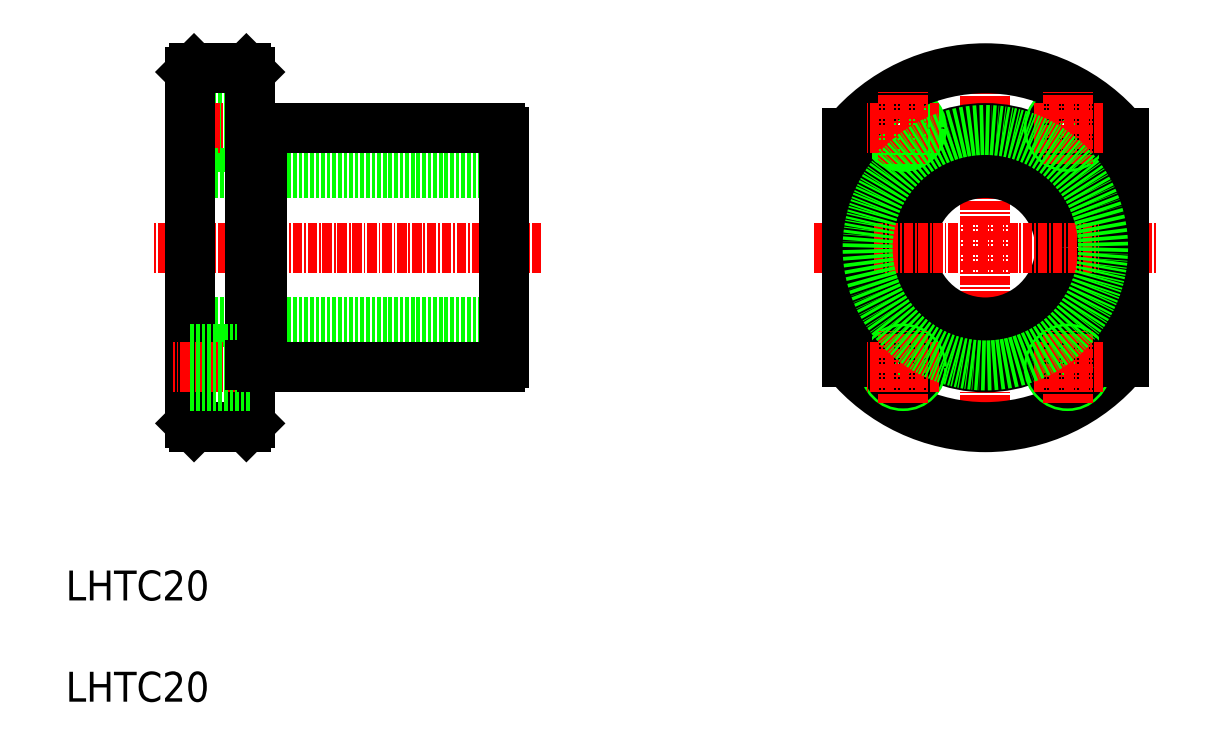
<metadata>
{"format":"dxf","ext":"dxf","renderer":"ezdxf+matplotlib","layout":"modelspace","background":"white","min_lineweight":24,"dpi":150}
</metadata>
<code>
0
SECTION
2
ENTITIES
0
TEXT
8
0
10
44.36
20
75.4
30
0
40
4
1
LHTC20
0
LINE
8
0
10
68.52
20
98.59
30
0
11
61.52
21
98.59
31
0
0
LINE
8
0
10
69.02
20
136.4
30
0
11
61.02
21
136.4
31
0
0
LINE
8
0
10
69.02
20
136.1
30
0
11
61.02
21
136.1
31
0
0
LINE
8
0
10
69.02
20
140.7
30
0
11
61.02
21
140.7
31
0
0
LINE
8
0
10
69.02
20
141.1
30
0
11
61.02
21
141.1
31
0
0
LINE
8
0
10
68.52
20
146.6
30
0
11
61.52
21
146.6
31
0
0
LINE
8
0
10
103
20
112.6
30
0
11
61.02
21
112.6
31
0
0
LINE
8
CENTER
10
70.94
20
138.6
30
0
11
58.67
21
138.6
31
0
0
LINE
8
0
10
103
20
132.6
30
0
11
61.02
21
132.6
31
0
0
LINE
8
CENTER
10
108
20
122.6
30
0
11
56.12
21
122.6
31
0
0
LINE
8
0
10
61.02
20
99.09
30
0
11
61.02
21
146.1
31
0
0
LINE
8
0
10
61.52
20
98.59
30
0
11
61.02
21
99.09
31
0
0
LINE
8
0
10
61.52
20
146.6
30
0
11
61.02
21
146.1
31
0
0
LINE
8
0
10
103
20
107.1
30
0
11
103
21
138
31
0
0
LINE
8
0
10
69.02
20
99.09
30
0
11
69.02
21
146.1
31
0
0
LINE
8
0
10
70.62
20
106.6
30
0
11
102.5
21
106.6
31
0
0
LINE
8
0
10
68.52
20
98.59
30
0
11
69.02
21
99.09
31
0
0
LINE
8
0
10
77.15
20
106.6
30
0
11
77.15
21
106.6
31
0
0
LINE
8
0
10
85.27
20
106.6
30
0
11
85.27
21
106.6
31
0
0
LINE
8
0
10
70.62
20
138.6
30
0
11
102.5
21
138.6
31
0
0
LINE
8
0
10
68.52
20
146.6
30
0
11
69.02
21
146.1
31
0
0
LINE
8
CENTER
10
167.4
20
95.59
30
0
11
167.4
21
149.6
31
0
0
ARC
8
0
10
167.4
20
122.6
30
0
40
24
50
219.6
51
320.4
0
CIRCLE
8
0
10
167.4
20
122.6
30
0
40
16
0
CIRCLE
8
0
10
167.4
20
122.6
30
0
40
10
0
LINE
8
CENTER
10
144.4
20
122.6
30
0
11
190.3
21
122.6
31
0
0
CIRCLE
8
0
10
156.4
20
106.6
30
0
40
2.5
0
CIRCLE
8
0
10
156.4
20
106.6
30
0
40
2.15
0
CIRCLE
8
0
10
178.4
20
106.6
30
0
40
2.5
0
CIRCLE
8
0
10
178.4
20
106.6
30
0
40
2.15
0
CIRCLE
8
0
10
156.4
20
138.6
30
0
40
2.15
0
CIRCLE
8
0
10
156.4
20
138.6
30
0
40
2.5
0
CIRCLE
8
0
10
178.4
20
138.6
30
0
40
2.5
0
CIRCLE
8
0
10
178.4
20
138.6
30
0
40
2.15
0
LINE
8
0
10
148.9
20
107.3
30
0
11
148.9
21
137.9
31
0
0
LINE
8
0
10
185.9
20
107.3
30
0
11
185.9
21
137.9
31
0
0
ARC
8
0
10
167.4
20
122.6
30
0
40
24
50
39.57
51
140.4
0
LINE
8
CENTER
10
156.4
20
101.8
30
0
11
156.4
21
111.4
31
0
0
LINE
8
CENTER
10
161.2
20
106.6
30
0
11
151.6
21
106.6
31
0
0
LINE
8
CENTER
10
70.94
20
106.6
30
0
11
58.67
21
106.6
31
0
0
LINE
8
0
10
69.02
20
104.1
30
0
11
61.02
21
104.1
31
0
0
LINE
8
0
10
69.02
20
104.4
30
0
11
61.02
21
104.4
31
0
0
LINE
8
0
10
69.02
20
109.1
30
0
11
61.02
21
109.1
31
0
0
LINE
8
0
10
69.02
20
108.7
30
0
11
61.02
21
108.7
31
0
0
TEXT
8
0
10
44.36
20
61.86
30
0
40
4
1
LHTC20
0
LINE
8
CENTER
10
178.4
20
101.8
30
0
11
178.4
21
111.4
31
0
0
LINE
8
CENTER
10
183.2
20
106.6
30
0
11
173.6
21
106.6
31
0
0
LINE
8
CENTER
10
178.4
20
133.8
30
0
11
178.4
21
143.4
31
0
0
LINE
8
CENTER
10
183.2
20
138.6
30
0
11
173.6
21
138.6
31
0
0
LINE
8
CENTER
10
156.4
20
133.8
30
0
11
156.4
21
143.4
31
0
0
LINE
8
CENTER
10
161.2
20
138.6
30
0
11
151.6
21
138.6
31
0
0
ARC
8
0
10
101.9
20
137.4
30
0
40
1.3
50
27.8
51
62.2
0
ARC
8
0
10
101.9
20
107.7
30
0
40
1.3
50
297.8
51
332.2
0
LINE
8
0
10
70.62
20
106.6
30
0
11
70.62
21
138.6
31
0
0
LINE
8
0
10
69.02
20
106.8
30
0
11
70.62
21
106.8
31
0
0
LINE
8
0
10
69.02
20
138.3
30
0
11
70.62
21
138.3
31
0
0
CIRCLE
8
0
10
167.4
20
122.6
30
0
40
15.75
0
ENDSEC
0
EOF

</code>
